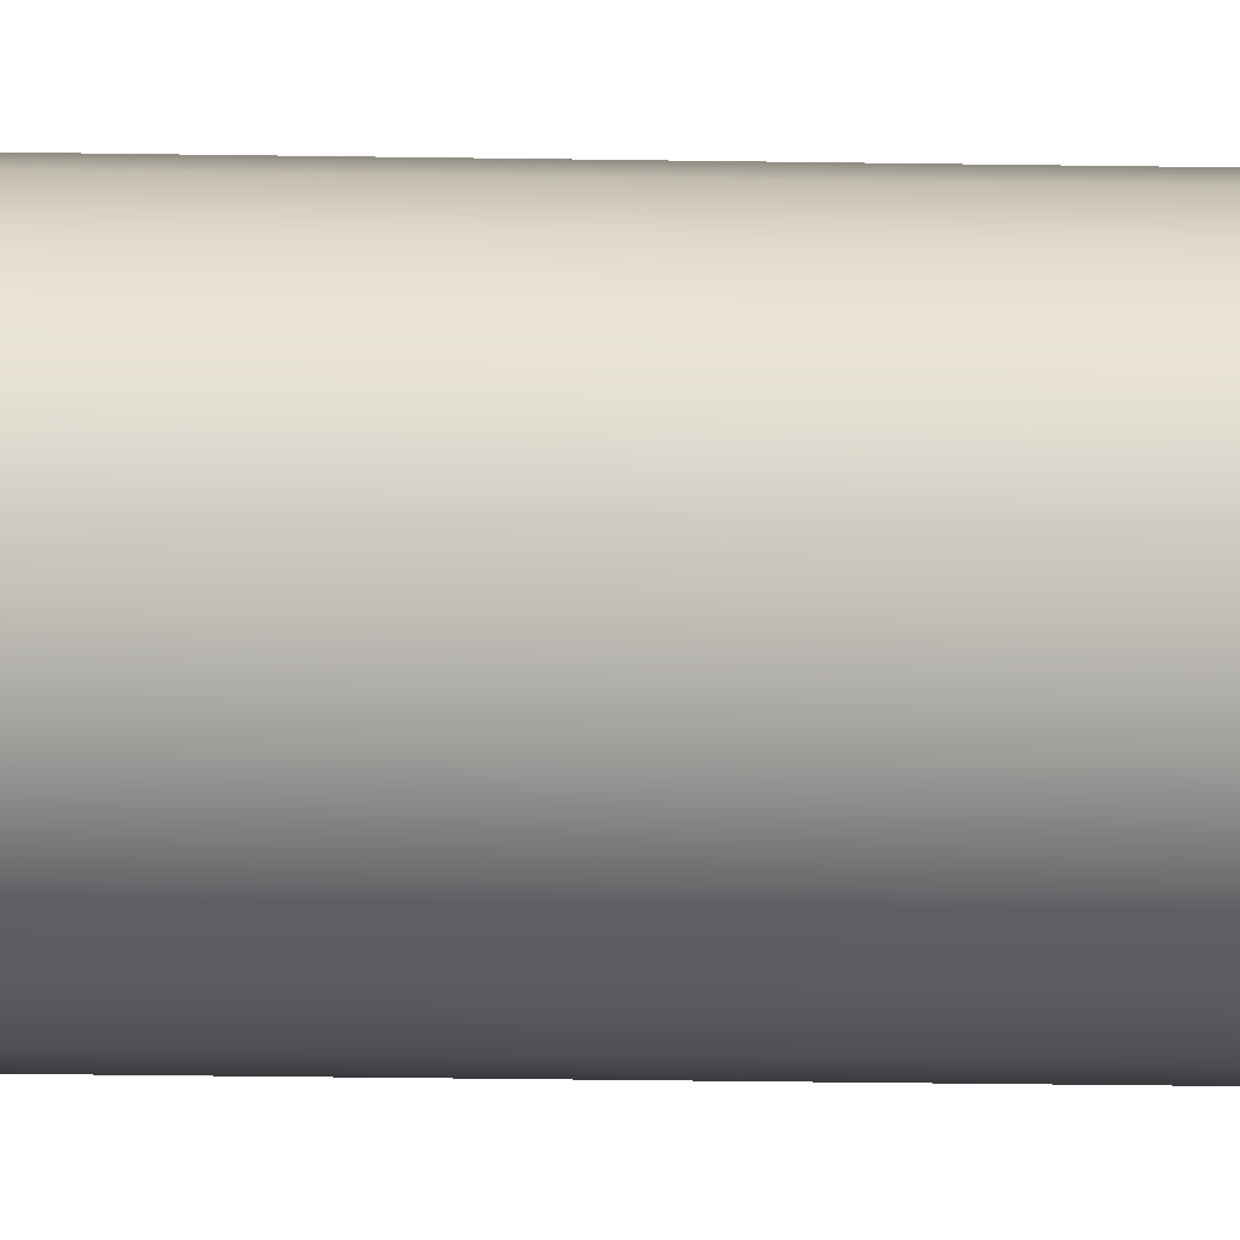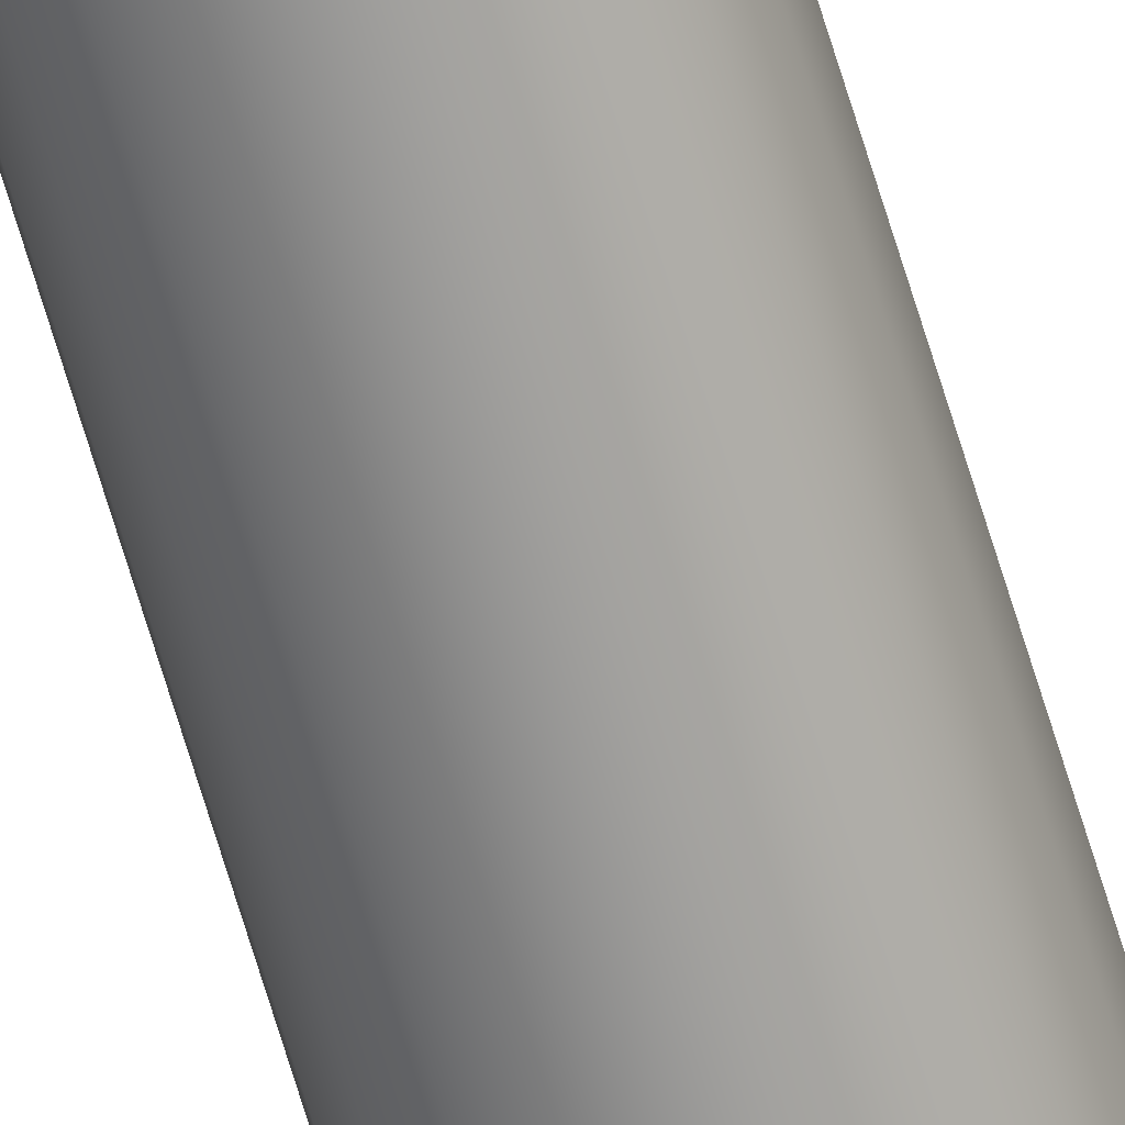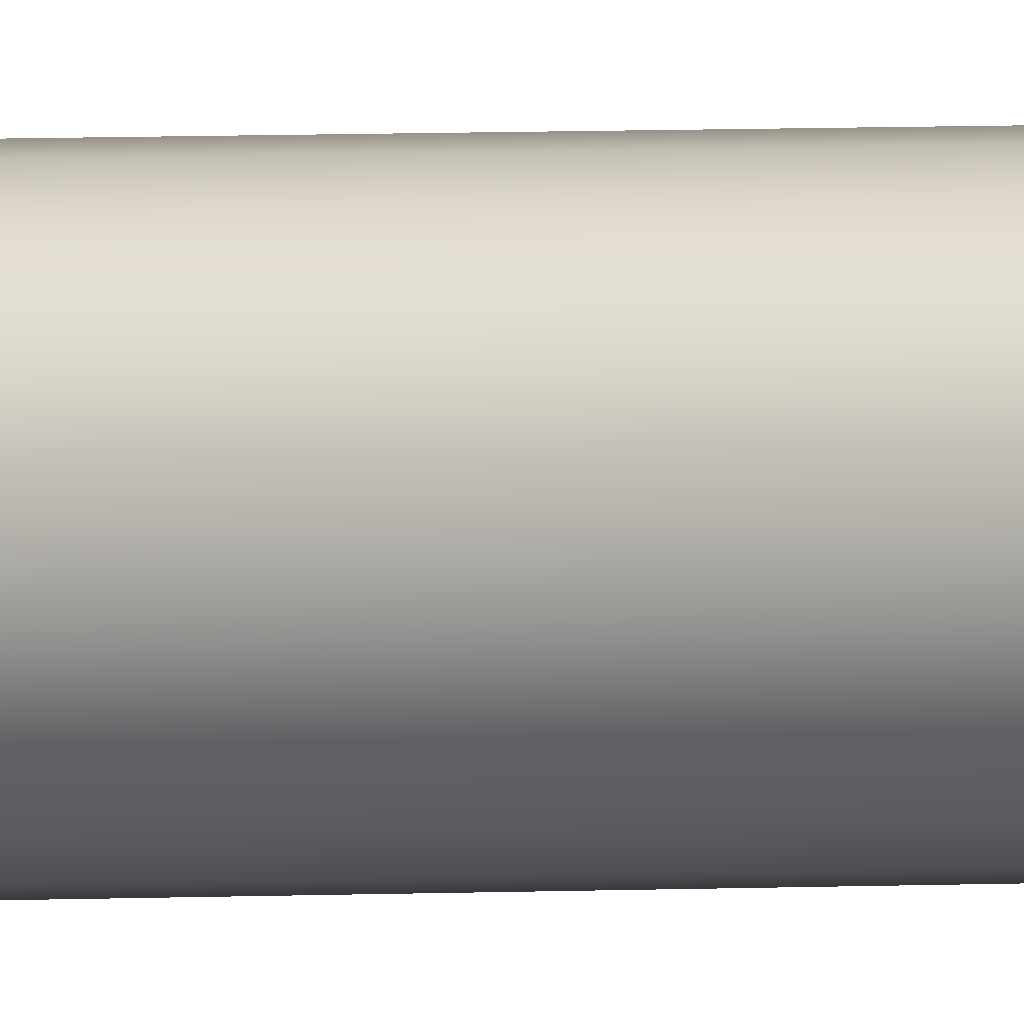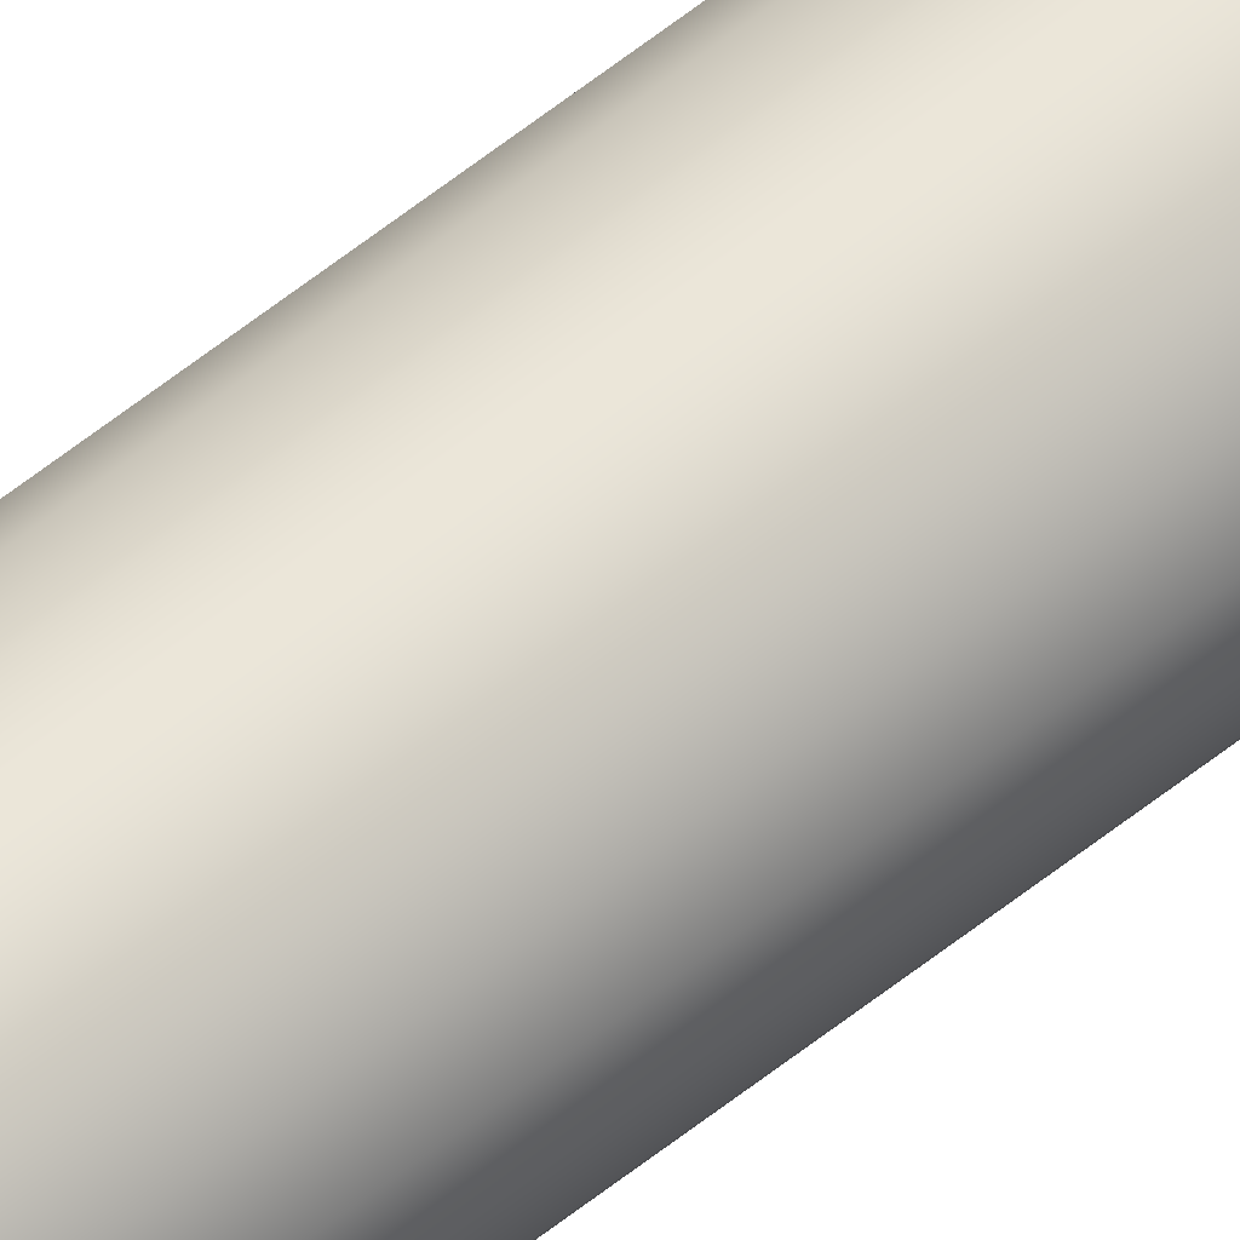
<metadata>
{"format":"obj","ext":"obj","renderer":"f3d","projection":"perspective","resolution":1024,"background":"white","views":[{"elev":-1.2,"azim":61.8,"up":"+Z"},{"elev":-69.0,"azim":16.8,"up":"+Z"},{"elev":1.0,"azim":-130.1,"up":"+Z"},{"elev":55.5,"azim":49.3,"up":"+Z"}]}
</metadata>
<code>
o model_38
v 0.2247 57.91 -0.07244
v 0.2247 0 -0.07244
v 0.1913 57.91 -0.1393
v 0.1913 0 -0.1393
v 0.1393 57.91 -0.1913
v 0.1393 0 -0.1913
v 0.07244 57.91 -0.2247
v 0.07244 0 -0.2247
v 0.001857 57.91 -0.2359
v 0.001857 0 -0.2359
v -0.07244 57.91 -0.2247
v -0.07244 0 -0.2247
v -0.1393 57.91 -0.1913
v -0.1393 0 -0.1913
v -0.1913 57.91 -0.1393
v -0.1913 0 -0.1393
v -0.2247 57.91 -0.07244
v -0.2247 0 -0.07244
v -0.2359 57.91 0.001856
v -0.2359 0 0.001856
v -0.2247 57.91 0.07244
v -0.2247 0 0.07244
v -0.1913 57.91 0.1393
v -0.1913 0 0.1393
v -0.1393 57.91 0.1913
v -0.1393 0 0.1913
v -0.07244 57.91 0.2247
v -0.07244 0 0.2247
v 0.001857 57.91 0.2359
v 0.001857 0 0.2359
v 0.07244 57.91 0.2247
v 0.07244 0 0.2247
v 0.1393 57.91 0.1913
v 0.1393 0 0.1913
v 0.1913 57.91 0.1393
v 0.1913 0 0.1393
v 0.2247 57.91 0.07244
v 0.2247 0 0.07244
v 0.2359 57.91 0.001856
v 0.2359 0 0.001856
v 0.2247 57.91 -0.07244
v 0.2247 0 -0.07244
v 0.1393 57.91 -0.1913
v 0.07244 57.91 -0.2247
v 0.001857 57.91 0.001856
v 0.001857 57.91 -0.2359
v -0.07244 57.91 -0.2247
v -0.1393 57.91 -0.1913
v -0.1913 57.91 -0.1393
v -0.2247 57.91 -0.07244
v -0.2359 57.91 0.001856
v -0.2247 57.91 0.07244
v -0.1913 57.91 0.1393
v -0.1393 57.91 0.1913
v -0.07244 57.91 0.2247
v 0.001857 57.91 0.2359
v 0.07244 57.91 0.2247
v 0.1393 57.91 0.1913
v 0.1913 57.91 0.1393
v 0.2247 57.91 0.07244
v 0.2359 57.91 0.001856
v 0.2247 57.91 -0.07244
v 0.1913 57.91 -0.1393
v 0.001857 0 0.2359
v -0.07244 0 0.2247
v 0.001857 0 0.001856
v -0.1393 0 0.1913
v -0.1913 0 0.1393
v -0.2247 0 0.07244
v -0.2359 0 0.001856
v -0.2247 0 -0.07244
v -0.1913 0 -0.1393
v -0.1393 0 -0.1913
v -0.07244 0 -0.2247
v 0.001857 0 -0.2359
v 0.07244 0 -0.2247
v 0.1393 0 -0.1913
v 0.1913 0 -0.1393
v 0.2247 0 -0.07244
v 0.2359 0 0.001856
v 0.2247 0 0.07244
v 0.1913 0 0.1393
v 0.1393 0 0.1913
v 0.07244 0 0.2247
f 1 2 3
f 2 4 3
f 3 4 5
f 4 6 5
f 5 6 7
f 6 8 7
f 7 8 9
f 8 10 9
f 9 10 11
f 10 12 11
f 11 12 13
f 12 14 13
f 13 14 15
f 14 16 15
f 15 16 17
f 16 18 17
f 17 18 19
f 18 20 19
f 19 20 21
f 20 22 21
f 21 22 23
f 22 24 23
f 23 24 25
f 24 26 25
f 25 26 27
f 26 28 27
f 27 28 29
f 28 30 29
f 29 30 31
f 30 32 31
f 31 32 33
f 32 34 33
f 33 34 35
f 34 36 35
f 35 36 37
f 36 38 37
f 37 38 39
f 38 40 39
f 39 40 41
f 40 42 41
f 41 42 42
f 42 43 42
f 42 43 43
f 43 44 43
f 43 44 45
f 44 46 45
f 45 46 47
f 46 47 47
f 47 47 47
f 47 48 47
f 47 48 45
f 48 49 45
f 45 49 50
f 49 50 50
f 50 50 50
f 50 51 50
f 50 51 45
f 51 52 45
f 45 52 53
f 52 53 53
f 53 53 53
f 53 54 53
f 53 54 45
f 54 55 45
f 45 55 56
f 55 56 56
f 56 56 56
f 56 57 56
f 56 57 45
f 57 58 45
f 45 58 59
f 58 59 59
f 59 59 59
f 59 60 59
f 59 60 45
f 60 61 45
f 45 61 62
f 61 62 62
f 62 62 62
f 62 63 62
f 62 63 45
f 63 43 45
f 45 43 43
f 43 64 43
f 43 64 64
f 64 65 64
f 64 65 66
f 65 67 66
f 66 67 68
f 67 68 68
f 68 68 68
f 68 69 68
f 68 69 66
f 69 70 66
f 66 70 71
f 70 71 71
f 71 71 71
f 71 72 71
f 71 72 66
f 72 73 66
f 66 73 74
f 73 74 74
f 74 74 74
f 74 75 74
f 74 75 66
f 75 76 66
f 66 76 77
f 76 77 77
f 77 77 77
f 77 78 77
f 77 78 66
f 78 79 66
f 66 79 80
f 79 80 80
f 80 80 80
f 80 81 80
f 80 81 66
f 81 82 66
f 66 82 83
f 82 83 83
f 83 83 83
f 83 84 83
f 83 84 66
f 84 64 66

</code>
